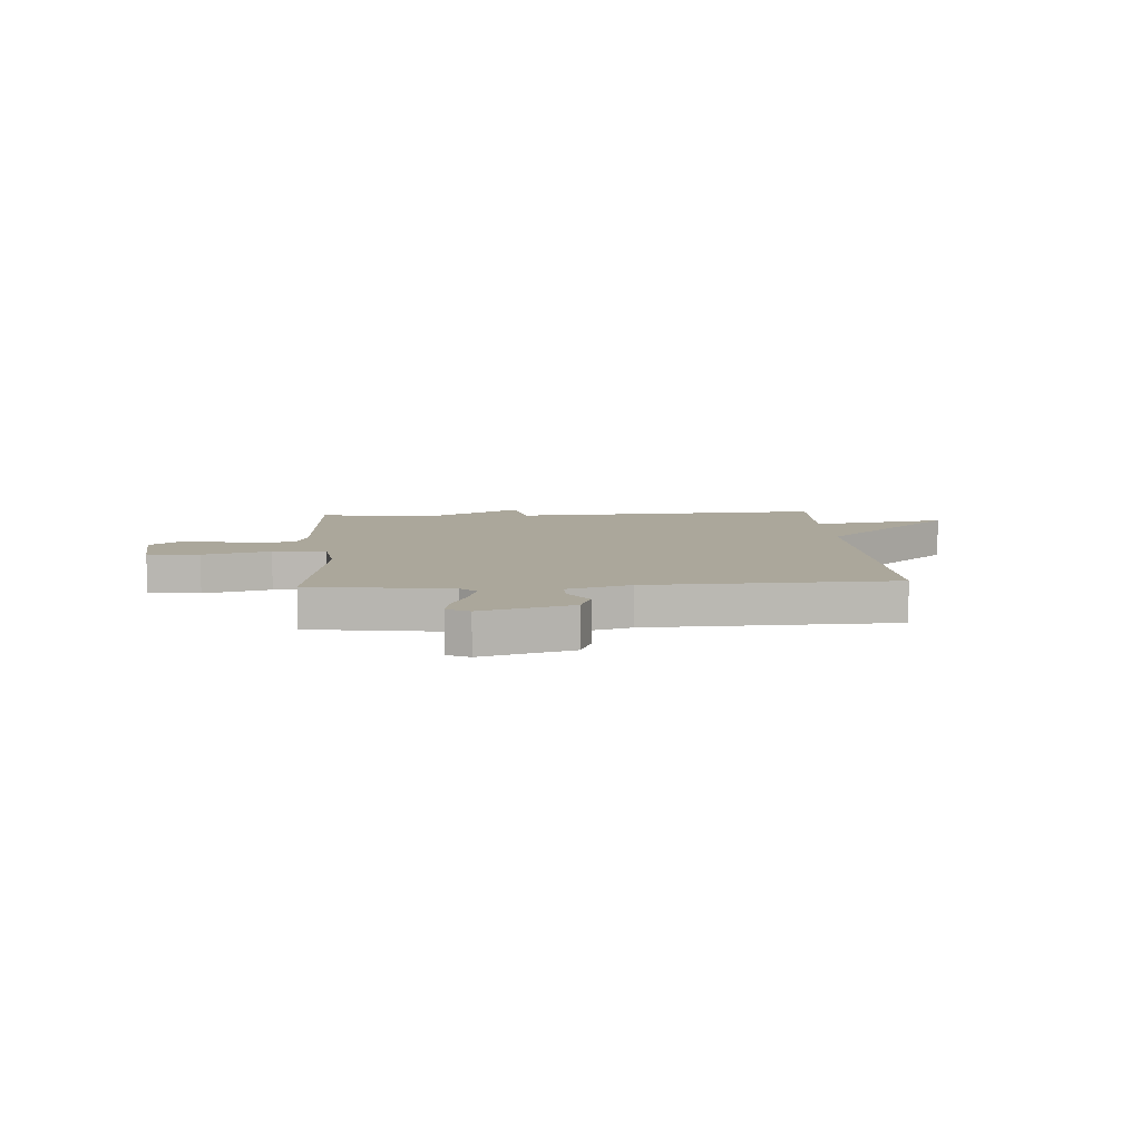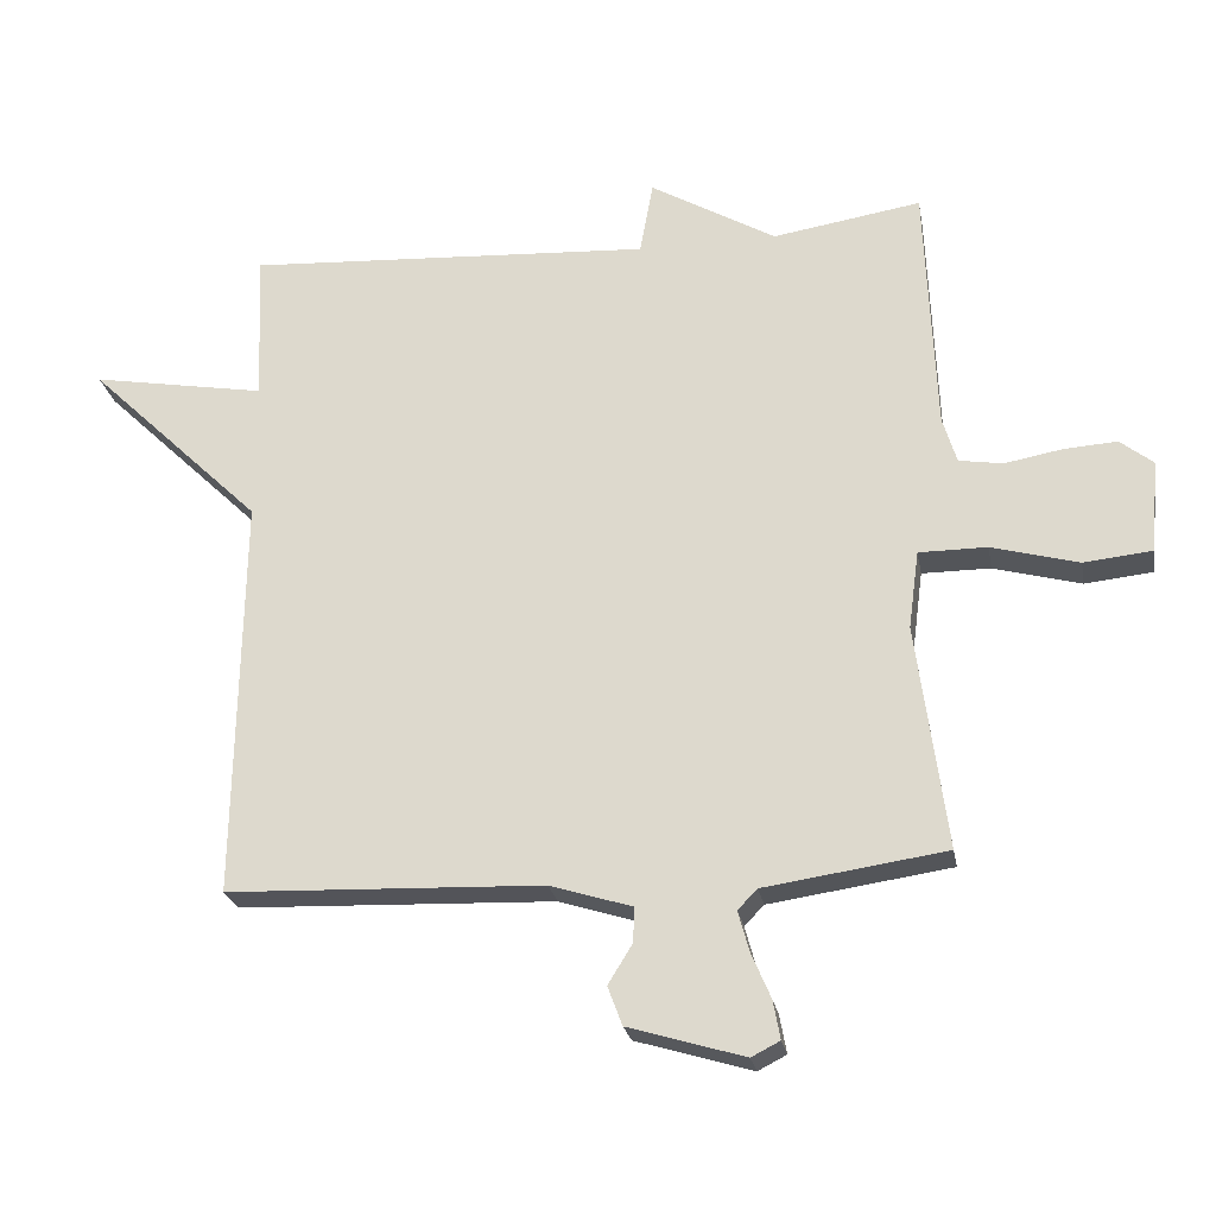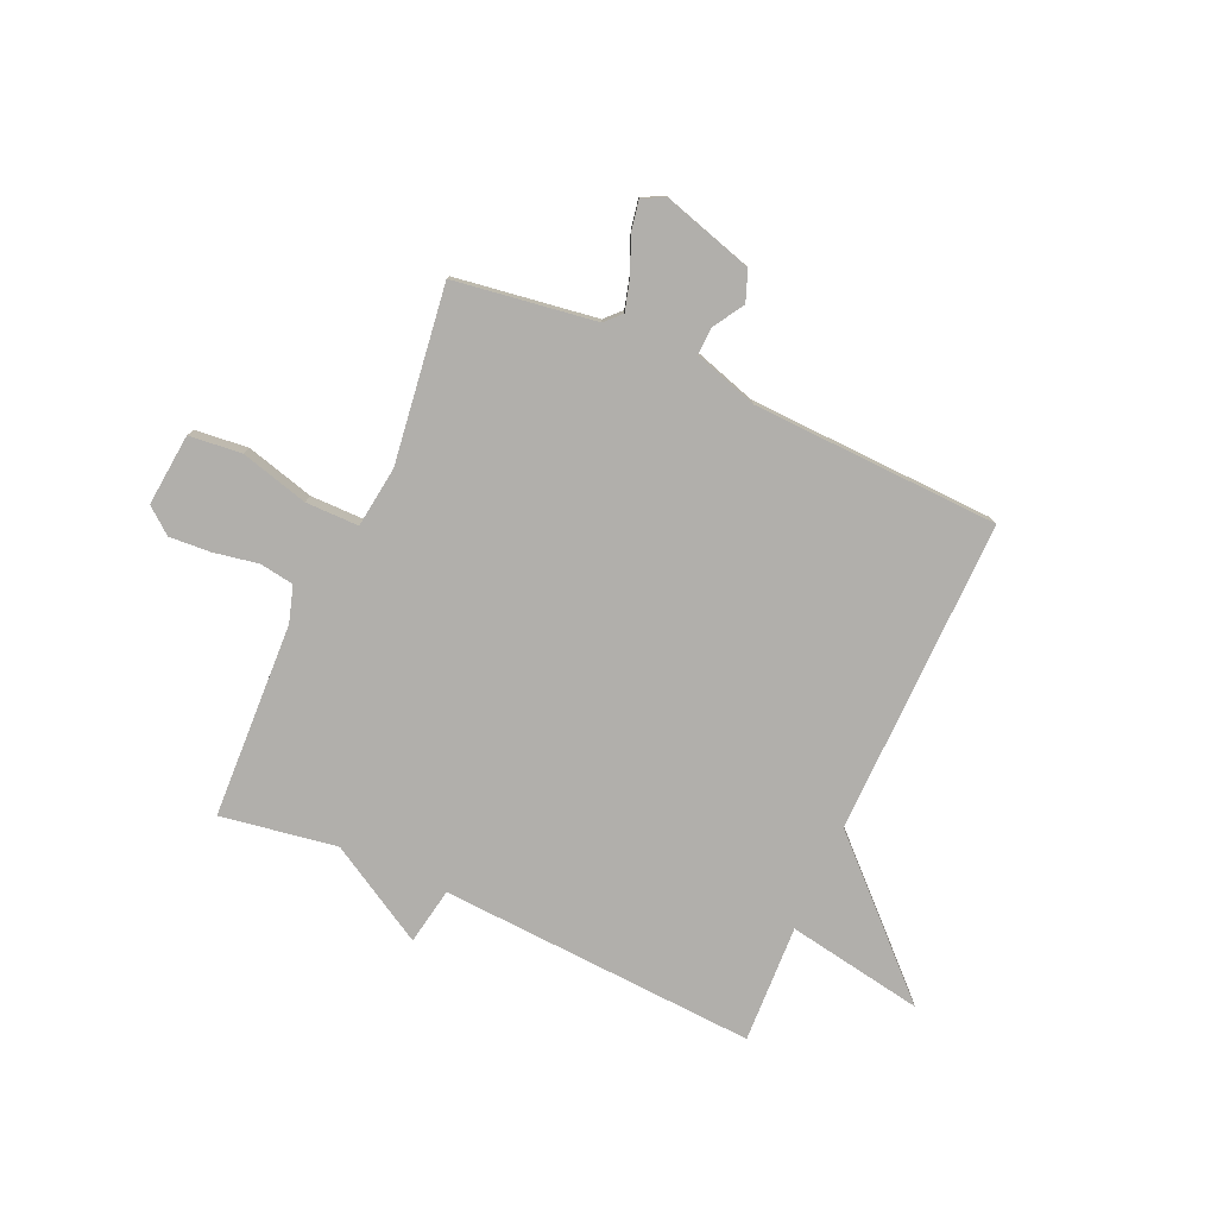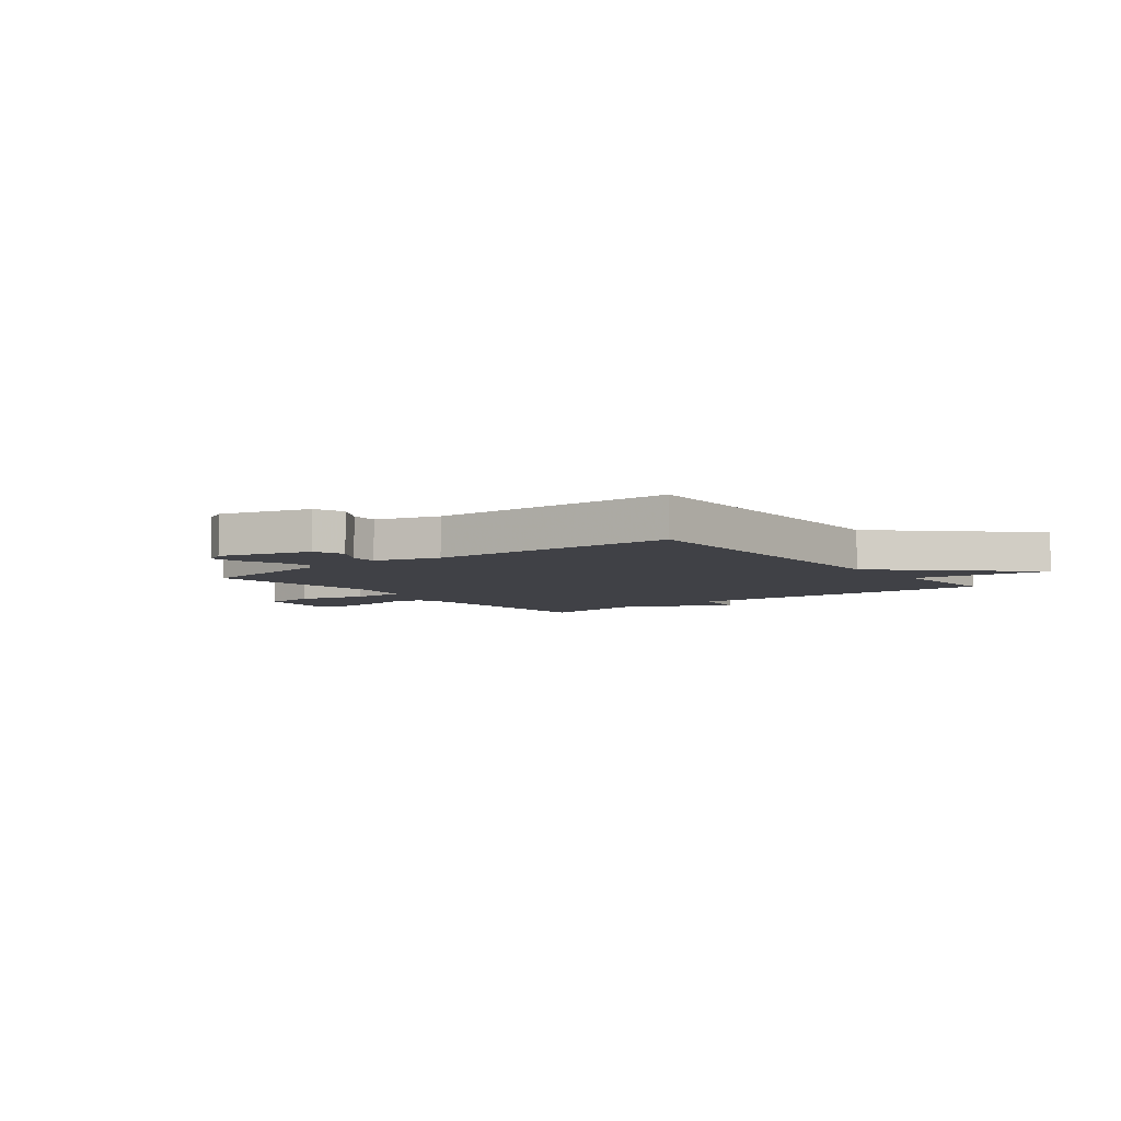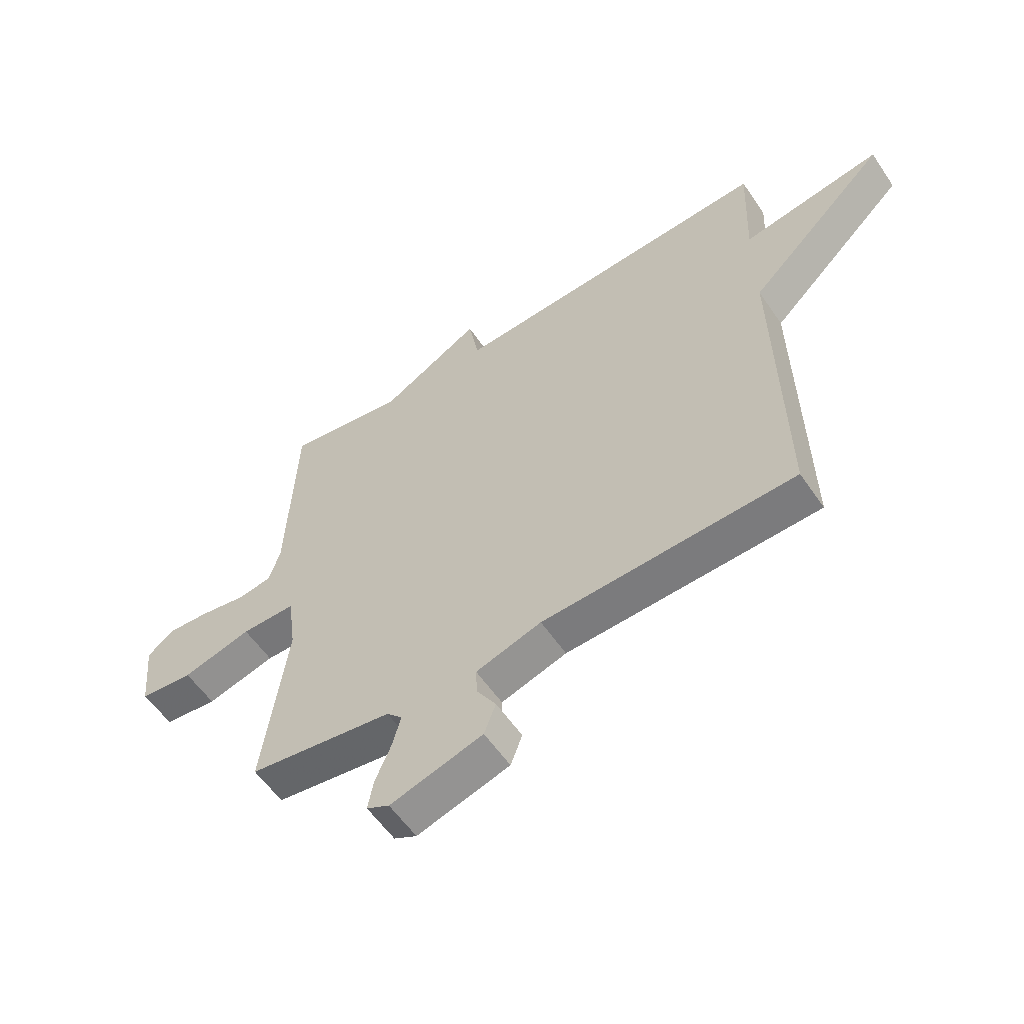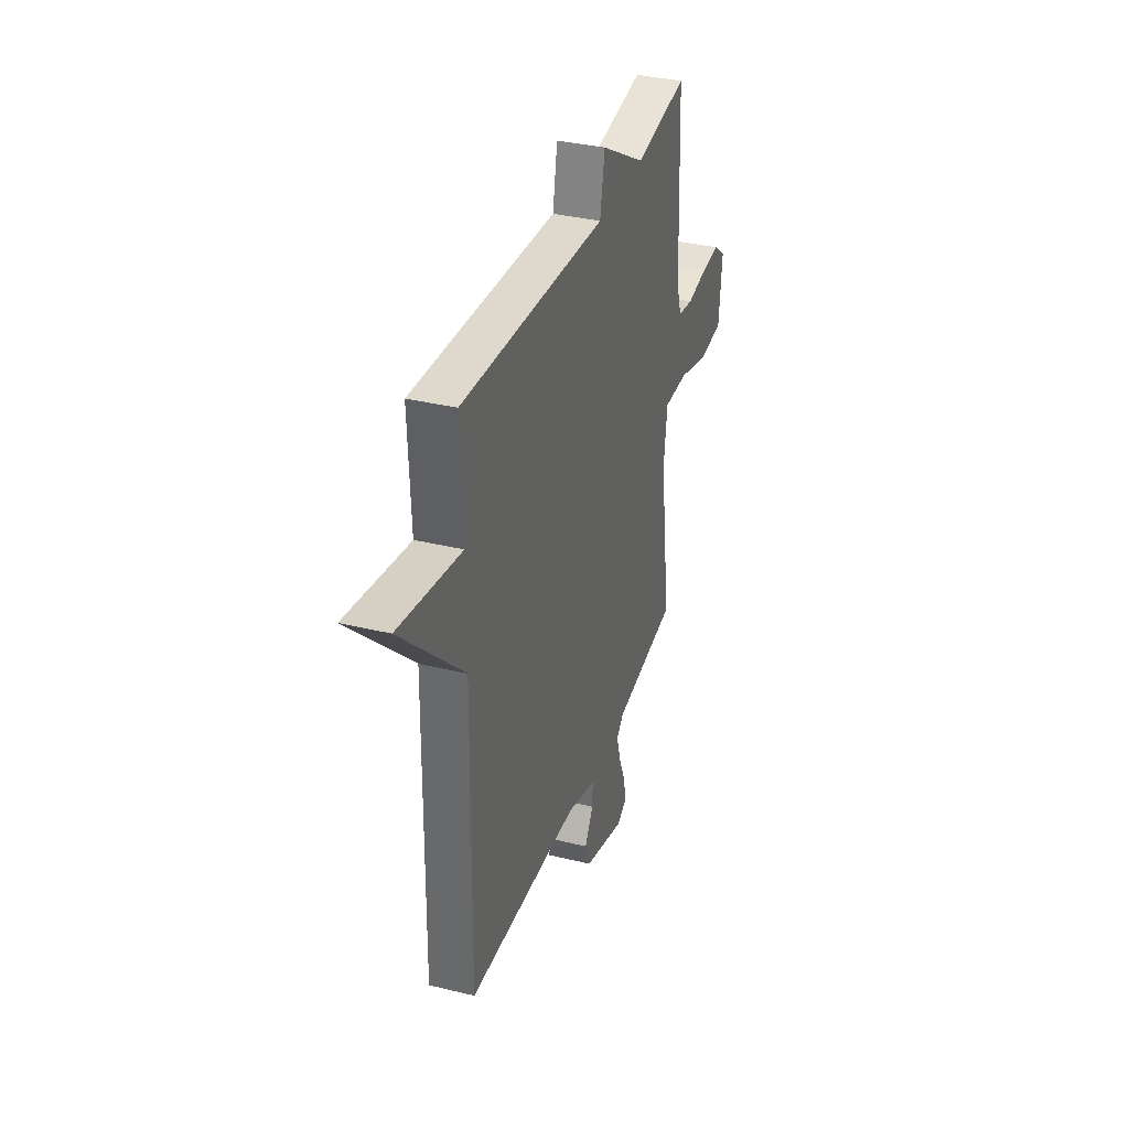
<metadata>
{"format":"obj","ext":"obj","renderer":"f3d","projection":"perspective","resolution":1024,"background":"white","views":[{"elev":8.1,"azim":176.2,"up":"+Y"},{"elev":-24.2,"azim":10.1,"up":"+Z"},{"elev":-78.3,"azim":156.0,"up":"+Y"},{"elev":-6.0,"azim":-141.7,"up":"+Y"},{"elev":-57.2,"azim":-146.1,"up":"+Z"},{"elev":35.1,"azim":-72.0,"up":"+Z"}]}
</metadata>
<code>
v -0.5 0.07 0.5
v 0.086 0.07 0.466
v 0.105 0.07 0.571
v 0.286 0.07 0.466
v 0.5 0.07 0.5
v 0.515 0.07 0.139
v 0.535 0.07 0.073
v 0.598 0.07 0.063
v 0.681 0.07 0.078
v 0.757 0.07 0.083
v 0.805 0.07 0.045
v 0.792 0.07 -0.088
v 0.695 0.07 -0.098
v 0.57 0.07 -0.064
v 0.472 0.07 -0.064
v 0.457 0.07 -0.176
v 0.5 0.07 -0.5
v 0.239 0.07 -0.538
v 0.211 0.07 -0.567
v 0.227 0.07 -0.625
v 0.255 0.07 -0.691
v 0.265 0.07 -0.746
v 0.224 0.07 -0.767
v 0.057 0.07 -0.717
v 0.036 0.07 -0.661
v 0.071 0.07 -0.604
v 0.073 0.07 -0.554
v -0.045 0.07 -0.517
v -0.5 0.07 -0.5
v -0.491 0.07 0.082
v -0.743 0.07 0.326
v -0.491 0.07 0.282
v -0.5 0 0.5
v 0.086 0 0.466
v 0.105 0 0.571
v 0.286 0 0.466
v 0.5 0 0.5
v 0.515 0 0.139
v 0.535 0 0.073
v 0.598 0 0.063
v 0.681 0 0.078
v 0.757 0 0.083
v 0.805 0 0.045
v 0.792 0 -0.088
v 0.695 0 -0.098
v 0.57 0 -0.064
v 0.472 0 -0.064
v 0.457 0 -0.176
v 0.5 0 -0.5
v 0.239 0 -0.538
v 0.211 0 -0.567
v 0.227 0 -0.625
v 0.255 0 -0.691
v 0.265 0 -0.746
v 0.224 0 -0.767
v 0.057 0 -0.717
v 0.036 0 -0.661
v 0.071 0 -0.604
v 0.073 0 -0.554
v -0.045 0 -0.517
v -0.5 0 -0.5
v -0.491 0 0.082
v -0.743 0 0.326
v -0.491 0 0.282
f 30 31 32
f 28 29 30
f 27 28 30 32
f 24 25 26
f 23 24 26
f 22 23 26
f 21 22 26
f 20 21 26
f 19 20 26 27
f 32 1 2
f 27 32 2
f 19 27 2
f 18 19 2
f 12 13 14
f 11 12 14
f 10 11 14
f 9 10 14
f 8 9 14
f 7 8 14 15
f 6 7 15
f 4 5 6 15
f 2 3 4
f 18 2 4
f 17 18 4
f 16 17 4
f 4 15 16
f 64 63 62
f 62 61 60
f 64 62 60 59
f 58 57 56
f 58 56 55
f 58 55 54
f 58 54 53
f 58 53 52
f 59 58 52 51
f 34 33 64
f 34 64 59
f 34 59 51
f 34 51 50
f 46 45 44
f 46 44 43
f 46 43 42
f 46 42 41
f 46 41 40
f 47 46 40 39
f 47 39 38
f 47 38 37 36
f 36 35 34
f 36 34 50
f 36 50 49
f 36 49 48
f 48 47 36
f 1 33 34 2
f 2 34 35 3
f 3 35 36 4
f 4 36 37 5
f 5 37 38 6
f 6 38 39 7
f 7 39 40 8
f 8 40 41 9
f 9 41 42 10
f 10 42 43 11
f 11 43 44 12
f 12 44 45 13
f 13 45 46 14
f 14 46 47 15
f 15 47 48 16
f 16 48 49 17
f 17 49 50 18
f 18 50 51 19
f 19 51 52 20
f 20 52 53 21
f 21 53 54 22
f 22 54 55 23
f 23 55 56 24
f 24 56 57 25
f 25 57 58 26
f 26 58 59 27
f 27 59 60 28
f 28 60 61 29
f 29 61 62 30
f 30 62 63 31
f 31 63 64 32
f 32 64 33 1

</code>
